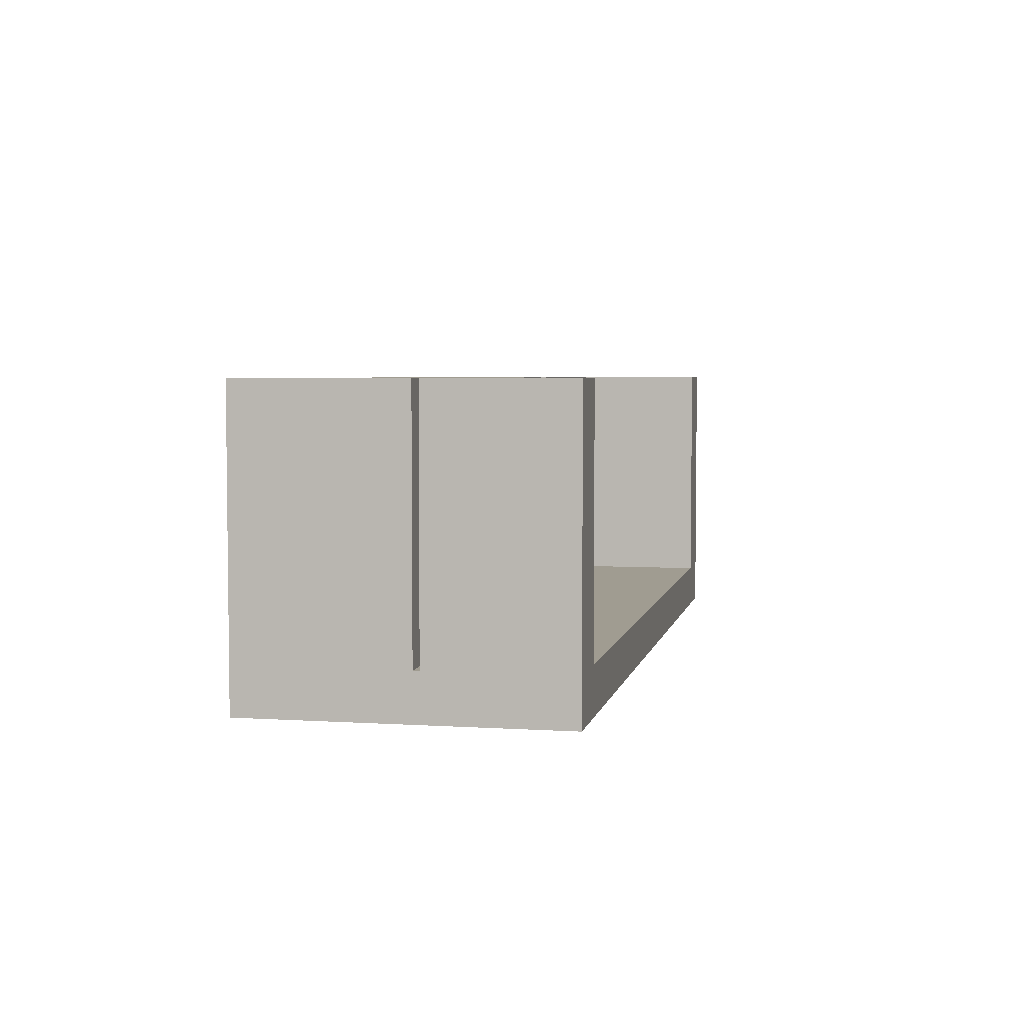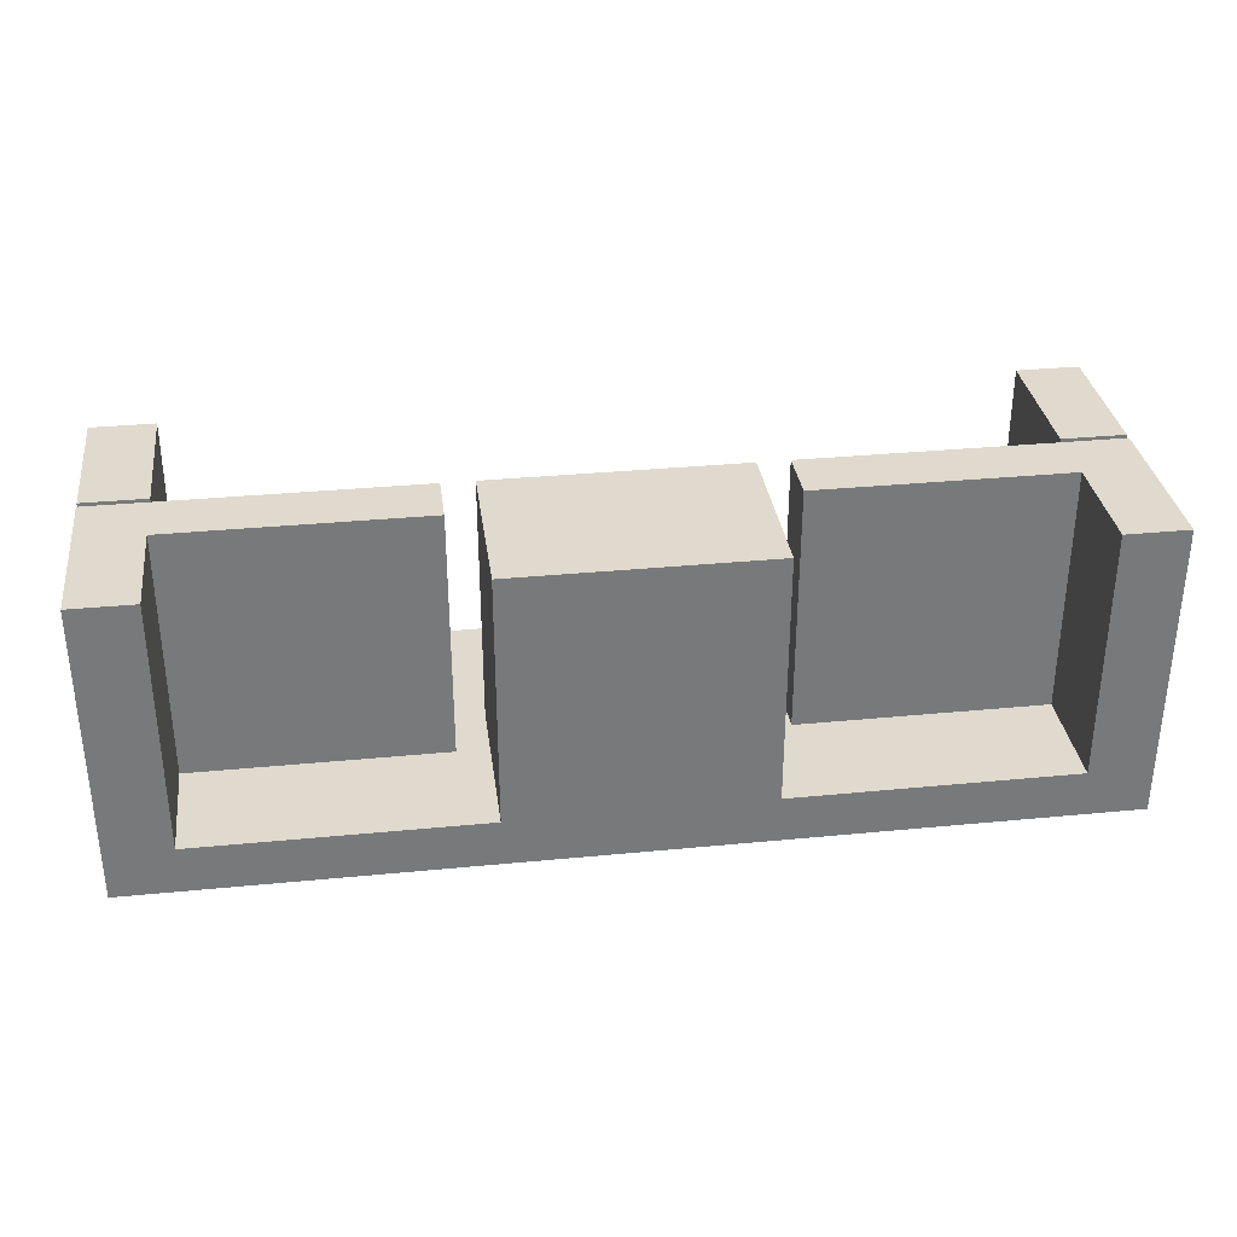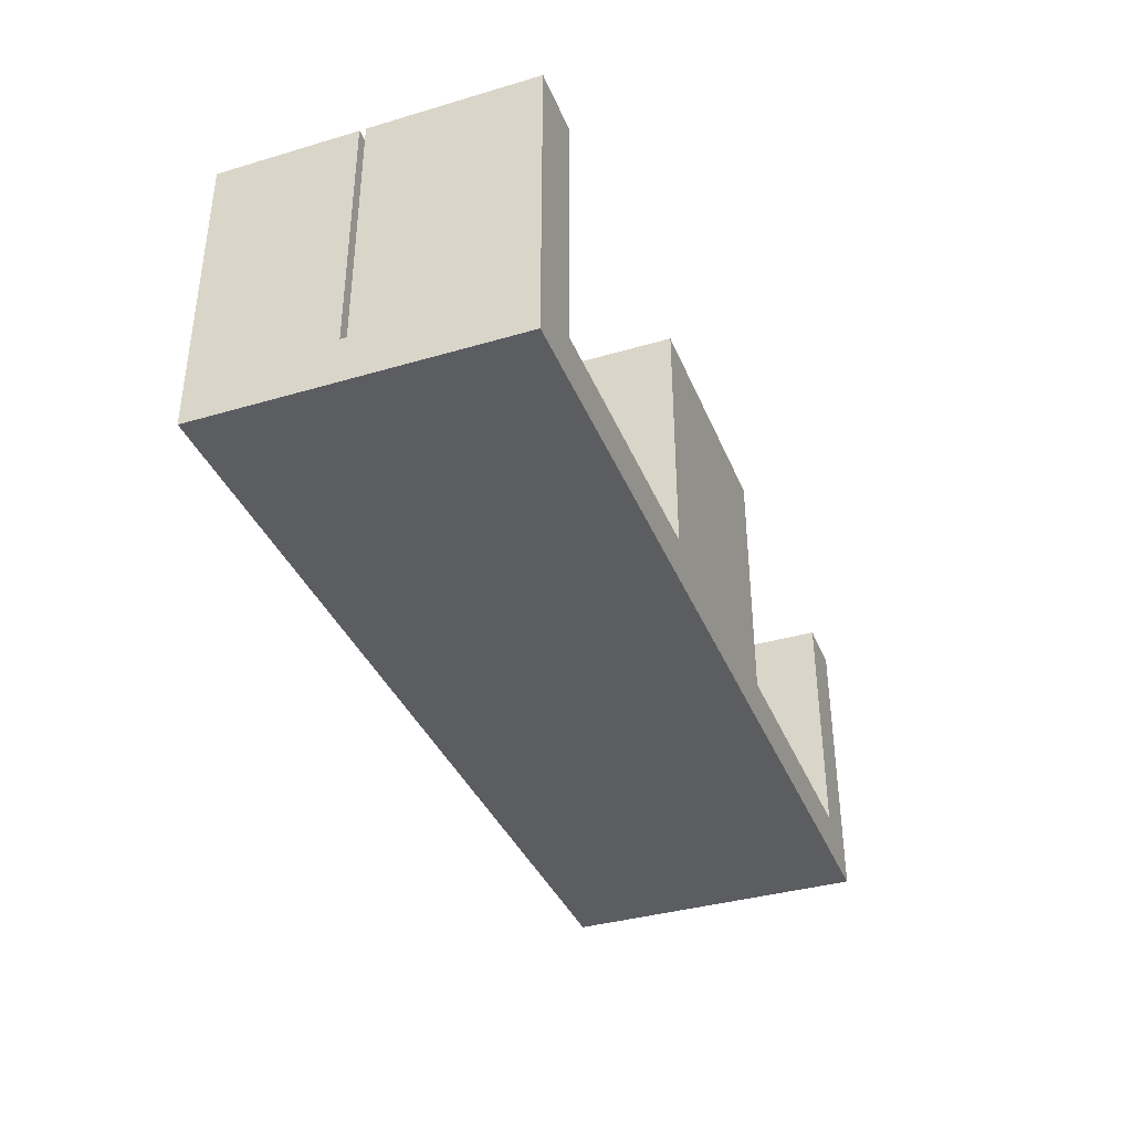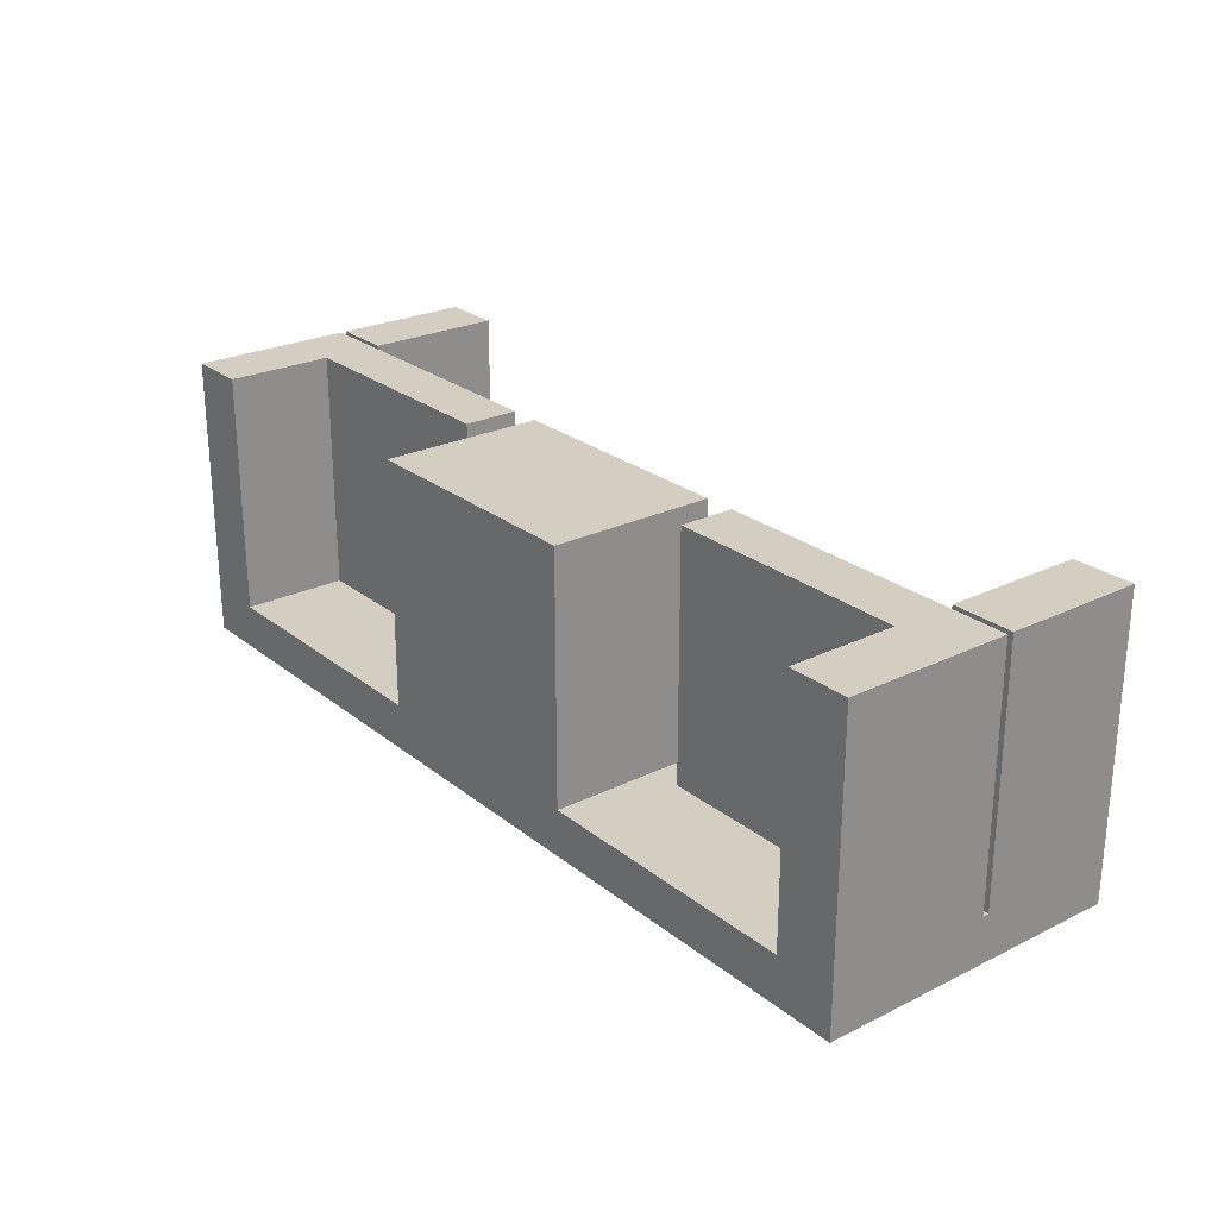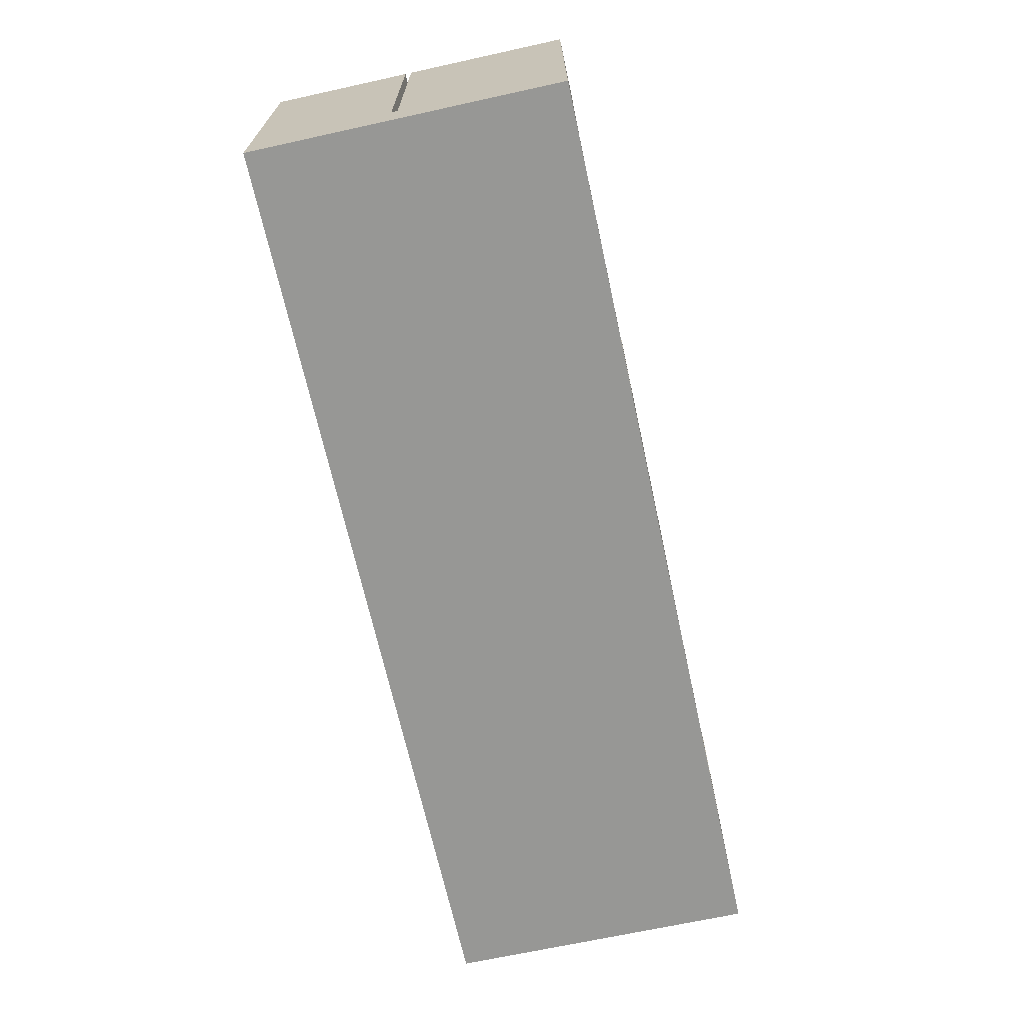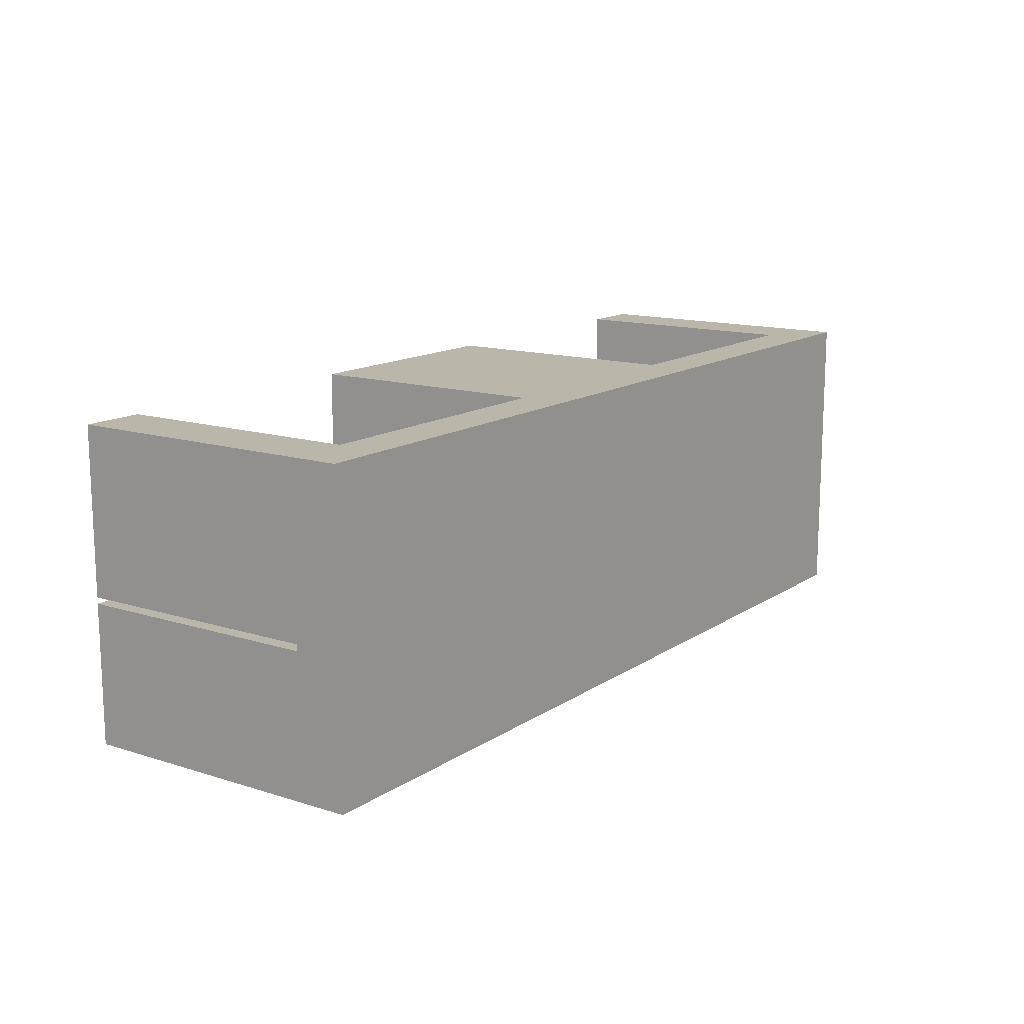
<metadata>
{"format":"obj","ext":"obj","renderer":"f3d","projection":"perspective","resolution":1024,"background":"white","views":[{"elev":4.3,"azim":101.6,"up":"+Y"},{"elev":32.8,"azim":-7.7,"up":"+Y"},{"elev":-37.2,"azim":-69.3,"up":"+Y"},{"elev":25.1,"azim":51.6,"up":"+Y"},{"elev":-68.1,"azim":-77.6,"up":"+Y"},{"elev":13.8,"azim":-55.0,"up":"+Z"}]}
</metadata>
<code>
v 13 1.5 -5
v 13 1.5 -0.5
v 13 9.5 -0.5
v 13 9.5 -5
v -5 1.5 -0.3
v -15 1.5 -0.3
v -15 9.5 -0.3
v -5 9.5 -0.3
v -15 0 5
v 15 0 5
v 15 9.5 5
v 13 9.5 5
v 13 1.5 5
v 4 1.5 5
v 4 9.5 5
v -4 9.5 5
v -4 1.5 5
v -13 1.5 5
v -13 9.5 5
v -15 9.5 5
v -4 1.5 5
v -4 1.5 -0.3
v 4 1.5 -0.3
v 4 1.5 5
v 13 1.5 5
v 13 1.5 1.5
v 5 1.5 1.5
v 5 1.5 -0.3
v 15 1.5 -0.3
v 15 1.5 -0.5
v 13 1.5 -0.5
v 13 1.5 -5
v -13 1.5 -5
v -13 1.5 -0.5
v -15 1.5 -0.5
v -15 1.5 -0.3
v -5 1.5 -0.3
v -5 1.5 1.5
v -13 1.5 1.5
v -13 1.5 5
v 15 1.5 -0.3
v 5 1.5 -0.3
v 5 9.5 -0.3
v 15 9.5 -0.3
v -13 1.5 -0.5
v -13 1.5 -5
v -13 9.5 -5
v -13 9.5 -0.5
v 13 1.5 1.5
v 13 1.5 5
v 13 9.5 5
v 13 9.5 1.5
v 5 1.5 1.5
v 13 1.5 1.5
v 13 9.5 1.5
v 5 9.5 1.5
v 13 1.5 -0.5
v 15 1.5 -0.5
v 15 9.5 -0.5
v 13 9.5 -0.5
v -15 9.5 -0.5
v -13 9.5 -0.5
v -13 9.5 -5
v -15 9.5 -5
v 15 9.5 -0.3
v 5 9.5 -0.3
v 5 9.5 1.5
v 13 9.5 1.5
v 13 9.5 5
v 15 9.5 5
v -4 1.5 -0.3
v -4 1.5 5
v -4 9.5 5
v -4 9.5 -0.3
v 15 0 -5
v -15 0 -5
v -15 9.5 -5
v -13 9.5 -5
v -13 1.5 -5
v 13 1.5 -5
v 13 9.5 -5
v 15 9.5 -5
v -13 1.5 5
v -13 1.5 1.5
v -13 9.5 1.5
v -13 9.5 5
v 15 0 5
v -15 0 5
v -15 0 -5
v 15 0 -5
v -13 1.5 1.5
v -5 1.5 1.5
v -5 9.5 1.5
v -13 9.5 1.5
v 4 1.5 5
v 4 1.5 -0.3
v 4 9.5 -0.3
v 4 9.5 5
v 4 9.5 5
v 4 9.5 -0.3
v -4 9.5 -0.3
v -4 9.5 5
v 4 1.5 -0.3
v -4 1.5 -0.3
v -4 9.5 -0.3
v 4 9.5 -0.3
v -15 1.5 -0.5
v -13 1.5 -0.5
v -13 9.5 -0.5
v -15 9.5 -0.5
v 15 9.5 -0.5
v 15 9.5 -5
v 13 9.5 -5
v 13 9.5 -0.5
v -15 0 -5
v -15 0 5
v -15 9.5 5
v -15 9.5 -0.3
v -15 1.5 -0.3
v -15 1.5 -0.5
v -15 9.5 -0.5
v -15 9.5 -5
v -15 9.5 -0.3
v -15 9.5 5
v -13 9.5 5
v -13 9.5 1.5
v -5 9.5 1.5
v -5 9.5 -0.3
v -5 1.5 1.5
v -5 1.5 -0.3
v -5 9.5 -0.3
v -5 9.5 1.5
v 15 0 5
v 15 0 -5
v 15 9.5 -5
v 15 9.5 -0.5
v 15 1.5 -0.5
v 15 1.5 -0.3
v 15 9.5 -0.3
v 15 9.5 5
v 5 1.5 -0.3
v 5 1.5 1.5
v 5 9.5 1.5
v 5 9.5 -0.3
f 1 2 4
f 4 2 3
f 5 6 8
f 8 6 7
f 10 17 9
f 9 17 18
f 9 18 20
f 20 18 19
f 11 13 10
f 10 13 14
f 10 14 17
f 17 14 16
f 16 14 15
f 11 12 13
f 40 21 38
f 38 21 22
f 38 22 37
f 37 22 33
f 37 33 34
f 22 23 33
f 33 23 32
f 32 23 28
f 32 28 31
f 31 28 29
f 31 29 30
f 28 23 27
f 27 23 24
f 27 24 25
f 25 26 27
f 35 36 34
f 34 36 37
f 38 39 40
f 41 42 44
f 44 42 43
f 45 46 48
f 48 46 47
f 49 50 52
f 52 50 51
f 53 54 56
f 56 54 55
f 57 58 60
f 60 58 59
f 62 63 61
f 61 63 64
f 70 65 68
f 68 65 66
f 68 66 67
f 68 69 70
f 71 72 74
f 74 72 73
f 82 75 80
f 80 75 76
f 80 76 79
f 79 76 77
f 79 77 78
f 80 81 82
f 83 84 86
f 86 84 85
f 87 88 90
f 90 88 89
f 91 92 94
f 94 92 93
f 95 96 98
f 98 96 97
f 99 100 102
f 102 100 101
f 103 104 106
f 106 104 105
f 107 108 110
f 110 108 109
f 111 112 114
f 114 112 113
f 116 119 115
f 115 119 120
f 115 120 122
f 122 120 121
f 116 117 119
f 119 117 118
f 128 123 126
f 126 123 124
f 126 124 125
f 126 127 128
f 129 130 132
f 132 130 131
f 140 133 138
f 138 133 134
f 138 134 137
f 137 134 135
f 137 135 136
f 138 139 140
f 141 142 144
f 144 142 143

</code>
